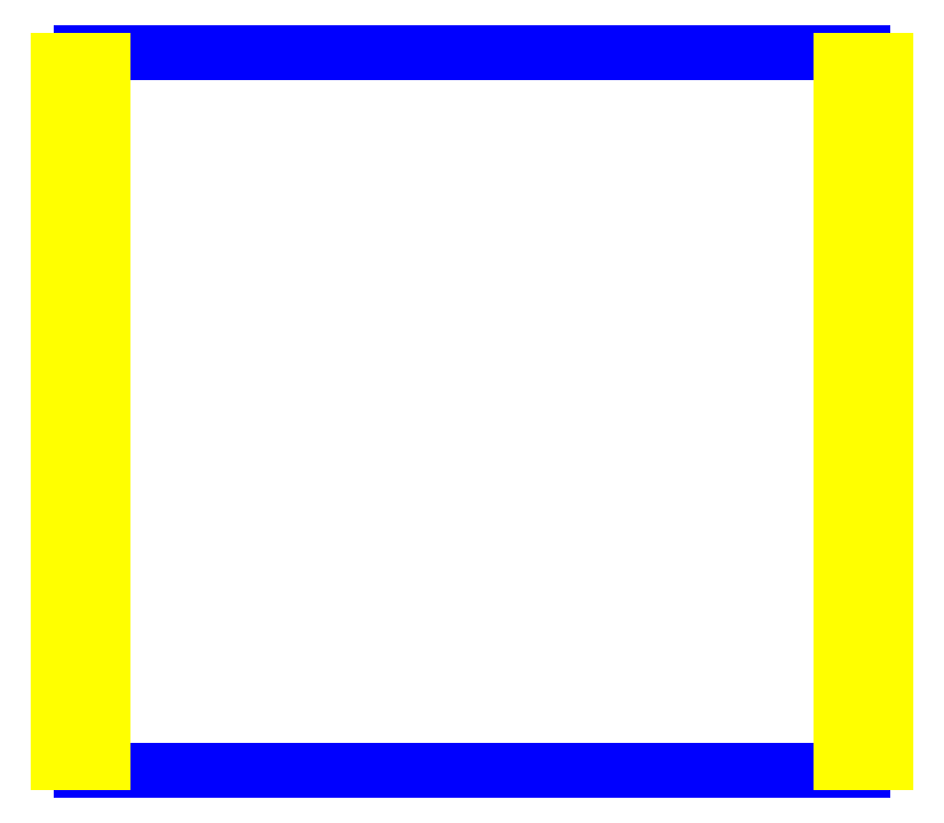
<metadata>
{"format":"dxf","ext":"dxf","renderer":"ezdxf+matplotlib","layout":"modelspace","background":"white","min_lineweight":24,"dpi":150}
</metadata>
<code>
0
SECTION
2
ENTITIES
0
LINE
8
0
10
0
20
0
11
94
21
0
0
LINE
8
0
10
94
20
0
11
94
21
102.7
0
LINE
8
0
10
94
20
102.7
11
0
21
102.7
0
LINE
8
0
10
0
20
102.7
11
0
21
0
0
CIRCLE
8
dots
10
5
20
100.2
40
0.5
0
CIRCLE
8
dots
10
10
20
98.55
40
0.5
0
CIRCLE
8
dots
10
5
20
96.9
40
0.5
0
CIRCLE
8
dots
10
10
20
95.25
40
0.5
0
CIRCLE
8
dots
10
5
20
93.6
40
0.5
0
CIRCLE
8
dots
10
10
20
91.95
40
0.5
0
CIRCLE
8
dots
10
5
20
90.3
40
0.5
0
CIRCLE
8
dots
10
10
20
88.65
40
0.5
0
CIRCLE
8
dots
10
5
20
87
40
0.5
0
CIRCLE
8
dots
10
10
20
85.35
40
0.5
0
CIRCLE
8
dots
10
5
20
83.7
40
0.5
0
CIRCLE
8
dots
10
10
20
82.05
40
0.5
0
CIRCLE
8
dots
10
5
20
80.4
40
0.5
0
CIRCLE
8
dots
10
10
20
78.75
40
0.5
0
CIRCLE
8
dots
10
5
20
77.1
40
0.5
0
CIRCLE
8
dots
10
10
20
75.45
40
0.5
0
CIRCLE
8
dots
10
5
20
73.8
40
0.5
0
CIRCLE
8
dots
10
10
20
72.15
40
0.5
0
CIRCLE
8
dots
10
5
20
70.5
40
0.5
0
CIRCLE
8
dots
10
10
20
68.85
40
0.5
0
CIRCLE
8
dots
10
5
20
67.2
40
0.5
0
CIRCLE
8
dots
10
10
20
65.55
40
0.5
0
CIRCLE
8
dots
10
5
20
63.9
40
0.5
0
CIRCLE
8
dots
10
10
20
62.25
40
0.5
0
CIRCLE
8
dots
10
5
20
60.6
40
0.5
0
CIRCLE
8
dots
10
10
20
58.95
40
0.5
0
CIRCLE
8
dots
10
5
20
57.3
40
0.5
0
CIRCLE
8
dots
10
10
20
55.65
40
0.5
0
CIRCLE
8
dots
10
5
20
54
40
0.5
0
CIRCLE
8
dots
10
10
20
52.35
40
0.5
0
CIRCLE
8
dots
10
5
20
50.7
40
0.5
0
CIRCLE
8
dots
10
10
20
49.05
40
0.5
0
CIRCLE
8
dots
10
5
20
47.4
40
0.5
0
CIRCLE
8
dots
10
10
20
45.75
40
0.5
0
CIRCLE
8
dots
10
5
20
44.1
40
0.5
0
CIRCLE
8
dots
10
10
20
42.45
40
0.5
0
CIRCLE
8
dots
10
5
20
40.8
40
0.5
0
CIRCLE
8
dots
10
10
20
39.15
40
0.5
0
CIRCLE
8
dots
10
5
20
37.5
40
0.5
0
CIRCLE
8
dots
10
10
20
35.85
40
0.5
0
CIRCLE
8
dots
10
5
20
34.2
40
0.5
0
CIRCLE
8
dots
10
10
20
32.55
40
0.5
0
CIRCLE
8
dots
10
5
20
30.9
40
0.5
0
CIRCLE
8
dots
10
10
20
29.25
40
0.5
0
CIRCLE
8
dots
10
5
20
27.6
40
0.5
0
CIRCLE
8
dots
10
10
20
25.95
40
0.5
0
CIRCLE
8
dots
10
5
20
24.3
40
0.5
0
CIRCLE
8
dots
10
10
20
22.65
40
0.5
0
CIRCLE
8
dots
10
5
20
21
40
0.5
0
CIRCLE
8
dots
10
10
20
19.35
40
0.5
0
CIRCLE
8
dots
10
5
20
17.7
40
0.5
0
CIRCLE
8
dots
10
10
20
16.05
40
0.5
0
CIRCLE
8
dots
10
5
20
14.4
40
0.5
0
CIRCLE
8
dots
10
10
20
12.75
40
0.5
0
CIRCLE
8
dots
10
5
20
11.1
40
0.5
0
CIRCLE
8
dots
10
10
20
9.45
40
0.5
0
CIRCLE
8
dots
10
5
20
7.8
40
0.5
0
CIRCLE
8
dots
10
10
20
6.15
40
0.5
0
CIRCLE
8
dots
10
5
20
4.5
40
0.5
0
CIRCLE
8
dots
10
10
20
2.85
40
0.5
0
CIRCLE
8
dots
10
44.5
20
100.2
40
0.5
0
CIRCLE
8
dots
10
49.5
20
98.55
40
0.5
0
CIRCLE
8
dots
10
44.5
20
96.9
40
0.5
0
CIRCLE
8
dots
10
49.5
20
95.25
40
0.5
0
CIRCLE
8
dots
10
44.5
20
93.6
40
0.5
0
CIRCLE
8
dots
10
49.5
20
91.95
40
0.5
0
CIRCLE
8
dots
10
44.5
20
90.3
40
0.5
0
CIRCLE
8
dots
10
49.5
20
88.65
40
0.5
0
CIRCLE
8
dots
10
44.5
20
87
40
0.5
0
CIRCLE
8
dots
10
49.5
20
85.35
40
0.5
0
CIRCLE
8
dots
10
84
20
100.2
40
0.5
0
CIRCLE
8
dots
10
89
20
98.55
40
0.5
0
CIRCLE
8
dots
10
84
20
96.9
40
0.5
0
CIRCLE
8
dots
10
89
20
95.25
40
0.5
0
CIRCLE
8
dots
10
84
20
93.6
40
0.5
0
CIRCLE
8
dots
10
89
20
91.95
40
0.5
0
CIRCLE
8
dots
10
84
20
90.3
40
0.5
0
CIRCLE
8
dots
10
89
20
88.65
40
0.5
0
CIRCLE
8
dots
10
84
20
87
40
0.5
0
CIRCLE
8
dots
10
89
20
85.35
40
0.5
0
CIRCLE
8
dots
10
84
20
83.7
40
0.5
0
CIRCLE
8
dots
10
89
20
82.05
40
0.5
0
CIRCLE
8
dots
10
84
20
80.4
40
0.5
0
CIRCLE
8
dots
10
89
20
78.75
40
0.5
0
CIRCLE
8
dots
10
84
20
77.1
40
0.5
0
CIRCLE
8
dots
10
89
20
75.45
40
0.5
0
CIRCLE
8
dots
10
84
20
73.8
40
0.5
0
CIRCLE
8
dots
10
89
20
72.15
40
0.5
0
CIRCLE
8
dots
10
84
20
70.5
40
0.5
0
CIRCLE
8
dots
10
89
20
68.85
40
0.5
0
CIRCLE
8
dots
10
84
20
67.2
40
0.5
0
CIRCLE
8
dots
10
89
20
65.55
40
0.5
0
CIRCLE
8
dots
10
84
20
63.9
40
0.5
0
CIRCLE
8
dots
10
89
20
62.25
40
0.5
0
CIRCLE
8
dots
10
84
20
60.6
40
0.5
0
CIRCLE
8
dots
10
89
20
58.95
40
0.5
0
CIRCLE
8
dots
10
84
20
57.3
40
0.5
0
CIRCLE
8
dots
10
89
20
55.65
40
0.5
0
CIRCLE
8
dots
10
84
20
54
40
0.5
0
CIRCLE
8
dots
10
89
20
52.35
40
0.5
0
CIRCLE
8
dots
10
84
20
50.7
40
0.5
0
CIRCLE
8
dots
10
89
20
49.05
40
0.5
0
CIRCLE
8
dots
10
84
20
47.4
40
0.5
0
CIRCLE
8
dots
10
89
20
45.75
40
0.5
0
CIRCLE
8
dots
10
84
20
44.1
40
0.5
0
CIRCLE
8
dots
10
89
20
42.45
40
0.5
0
CIRCLE
8
dots
10
84
20
40.8
40
0.5
0
CIRCLE
8
dots
10
89
20
39.15
40
0.5
0
CIRCLE
8
dots
10
84
20
37.5
40
0.5
0
CIRCLE
8
dots
10
89
20
35.85
40
0.5
0
CIRCLE
8
dots
10
84
20
34.2
40
0.5
0
CIRCLE
8
dots
10
89
20
32.55
40
0.5
0
CIRCLE
8
dots
10
84
20
30.9
40
0.5
0
CIRCLE
8
dots
10
89
20
29.25
40
0.5
0
CIRCLE
8
dots
10
84
20
27.6
40
0.5
0
CIRCLE
8
dots
10
89
20
25.95
40
0.5
0
CIRCLE
8
dots
10
84
20
24.3
40
0.5
0
CIRCLE
8
dots
10
89
20
22.65
40
0.5
0
CIRCLE
8
dots
10
84
20
21
40
0.5
0
CIRCLE
8
dots
10
89
20
19.35
40
0.5
0
CIRCLE
8
dots
10
84
20
17.7
40
0.5
0
CIRCLE
8
dots
10
89
20
16.05
40
0.5
0
CIRCLE
8
dots
10
84
20
14.4
40
0.5
0
CIRCLE
8
dots
10
89
20
12.75
40
0.5
0
CIRCLE
8
dots
10
84
20
11.1
40
0.5
0
CIRCLE
8
dots
10
89
20
9.45
40
0.5
0
CIRCLE
8
dots
10
84
20
7.8
40
0.5
0
CIRCLE
8
dots
10
89
20
6.15
40
0.5
0
CIRCLE
8
dots
10
84
20
4.5
40
0.5
0
CIRCLE
8
dots
10
89
20
2.85
40
0.5
0
DIMENSION
8
dots
2
*D1
10
94
20
120
30
0
11
47
21
121.1
31
0
70
   33
71
    5
3
Standard
53
0
210
0
220
0
230
1
13
0
23
102.7
33
0
14
94
24
102.7
34
0
0
POINT
8
0
10
89
20
2.85
0
LINE
8
hybrid_encap
10
0
20
0
11
94
21
0
0
LINE
8
hybrid_encap3
10
0
20
2.5
11
94
21
2.5
0
LINE
8
hybrid_encap4
10
5
20
15
11
5
21
18.4
0
LINE
8
hybrid_encap4
10
5
20
18.4
11
6.7
21
18.4
0
LINE
8
hybrid_encap4
10
6.7
20
18.4
11
6.7
21
15
0
LINE
8
hybrid_encap
10
0
20
5.5
11
94
21
5.5
0
LINE
8
hybrid_encap
10
0
20
2.75
11
94
21
2.75
0
LINE
8
hybrid_encap2
10
0
20
0
11
94
21
0
0
LINE
8
hybrid_encap2
10
94
20
0
11
94
21
5.6
0
LINE
8
hybrid_encap2
10
94
20
5.6
11
0
21
5.6
0
LINE
8
hybrid_encap2
10
0
20
5.6
11
0
21
1.4
0
LINE
8
hybrid_encap2
10
0
20
1.4
11
92.75
21
1.4
0
LINE
8
hybrid_encap2
10
92.75
20
1.4
11
92.75
21
4.2
0
LINE
8
hybrid_encap2
10
92.75
20
4.2
11
1.375
21
4.2
0
LINE
8
hybrid_encap2
10
1.375
20
4.2
11
1.375
21
2.8
0
LINE
8
hybrid_encap2
10
1.375
20
2.8
11
91.5
21
2.8
0
LINE
8
hybrid_encap5
10
92.7
20
2.75
11
2.2
21
2.75
0
LINE
8
hybrid_encap5
10
2.2
20
2.75
11
2.2
21
3.3
0
LINE
8
hybrid_encap5
10
93.8
20
3.3
11
93.8
21
2.2
0
LINE
8
hybrid_encap5
10
93.8
20
2.2
11
1.1
21
2.2
0
LINE
8
hybrid_encap5
10
1.1
20
2.2
11
1.1
21
4.4
0
LINE
8
hybrid_encap5
10
1.1
20
4.4
11
94.9
21
4.4
0
LINE
8
hybrid_encap5
10
94.9
20
4.4
11
94.9
21
1.1
0
LINE
8
hybrid_encap5
10
94.9
20
1.1
11
0
21
1.1
0
LINE
8
hybrid_encap5
10
0
20
1.1
11
0
21
5.5
0
LINE
8
hybrid_encap5
10
0
20
5.5
11
96
21
5.5
0
LINE
8
hybrid_encap5
10
96
20
5.5
11
96
21
0
0
LINE
8
hybrid_encap5
10
96
20
0
11
0
21
0
0
LINE
8
hybrid_encap5
10
0
20
2.5
11
96
21
2.5
0
LINE
8
hybrid_encap5
10
2.2
20
3.3
11
93.8
21
3.3
0
LINE
8
hybrid_encap6
10
3
20
2.8
11
92.75
21
2.8
0
LINE
8
hybrid_encap6
10
92.75
20
2.8
11
92.75
21
2.25
0
LINE
8
hybrid_encap6
10
92.75
20
2.25
11
2.25
21
2.25
0
LINE
8
hybrid_encap6
10
2.25
20
2.25
11
2.25
21
3.35
0
LINE
8
hybrid_encap6
10
2.25
20
3.35
11
93.5
21
3.35
0
LINE
8
hybrid_encap6
10
93.5
20
3.35
11
93.5
21
1.5
0
LINE
8
hybrid_encap6
10
93.5
20
1.5
11
1.5
21
1.5
0
LINE
8
hybrid_encap6
10
1.5
20
1.5
11
1.5
21
4.1
0
LINE
8
hybrid_encap6
10
1.5
20
4.1
11
94.25
21
4.1
0
LINE
8
hybrid_encap6
10
94.25
20
4.1
11
94.25
21
0.75
0
LINE
8
hybrid_encap6
10
94.25
20
0.75
11
0.75
21
0.75
0
LINE
8
hybrid_encap6
10
0.75
20
4.85
11
95
21
4.85
0
LINE
8
hybrid_encap6
10
95
20
4.85
11
95
21
0
0
LINE
8
hybrid_encap6
10
95
20
0
11
0
21
0
0
LINE
8
hybrid_encap6
10
0
20
5.4
11
95
21
5.4
0
LINE
8
hybrid_encap6
10
0.75
20
0.75
11
0.75
21
4.85
0
LINE
8
hybrid_encap6
10
0
20
0
11
0
21
5.4
0
LINE
8
hybrid_encap7
10
1.5
20
4.2
11
93.5
21
4.2
0
LINE
8
hybrid_encap7
10
93.5
20
4.2
11
93.5
21
3.5
0
LINE
8
hybrid_encap7
10
93.5
20
3.5
11
1.5
21
3.5
0
LINE
8
hybrid_encap7
10
1.5
20
3.5
11
1.5
21
2.8
0
LINE
8
hybrid_encap7
10
1.5
20
2.8
11
93.5
21
2.8
0
LINE
8
hybrid_encap7
10
93.5
20
2.8
11
93.5
21
2.1
0
LINE
8
hybrid_encap7
10
93.5
20
2.1
11
1.5
21
2.1
0
LINE
8
hybrid_encap7
10
1.5
20
2.1
11
1.5
21
1.4
0
LINE
8
hybrid_encap7
10
1.5
20
1.4
11
93.5
21
1.4
0
LINE
8
hybrid_encap7
10
93.5
20
1.4
11
93.5
21
0.7
0
LINE
8
hybrid_encap7
10
93.5
20
0.7
11
0.75
21
0.7
0
LINE
8
hybrid_encap7
10
0.75
20
0.7
11
0.75
21
4.9
0
LINE
8
hybrid_encap7
10
0.75
20
4.9
11
94.25
21
4.9
0
LINE
8
hybrid_encap7
10
94.25
20
4.9
11
94.25
21
0
0
LINE
8
hybrid_encap7
10
94.25
20
0
11
0
21
0
0
LINE
8
hybrid_encap7
10
0
20
0
11
0
21
5.6
0
LINE
8
hybrid_encap7
10
0
20
5.6
11
95
21
5.6
0
LINE
8
hybrid_encap7
10
95
20
5.6
11
95
21
0
0
LINE
8
hybrid_encap8
10
1.5
20
3.8
11
93.5
21
3.8
0
LINE
8
hybrid_encap8
10
93.5
20
3.8
11
93.5
21
3.3
0
LINE
8
hybrid_encap8
10
93.5
20
3.3
11
1.5
21
3.3
0
LINE
8
hybrid_encap8
10
1.5
20
3.3
11
1.5
21
2.8
0
LINE
8
hybrid_encap8
10
1.5
20
2.8
11
93.5
21
2.8
0
LINE
8
hybrid_encap8
10
93.5
20
2.8
11
93.5
21
2.3
0
LINE
8
hybrid_encap8
10
93.5
20
2.3
11
1.5
21
2.3
0
LINE
8
hybrid_encap8
10
1.5
20
2.3
11
1.5
21
1.8
0
LINE
8
hybrid_encap8
10
1.5
20
1.8
11
93.5
21
1.8
0
LINE
8
hybrid_encap8
10
93.5
20
1.8
11
93.5
21
0.5
0
LINE
8
hybrid_encap8
10
93.5
20
0.5
11
0.75
21
0.5
0
LINE
8
hybrid_encap8
10
0.75
20
0.5
11
0.75
21
5.1
0
LINE
8
hybrid_encap8
10
0.75
20
5.1
11
94.25
21
5.1
0
LINE
8
hybrid_encap8
10
94.25
20
5.1
11
94.25
21
0
0
LINE
8
hybrid_encap8
10
94.25
20
0
11
0
21
0
0
LINE
8
hybrid_encap8
10
0
20
0
11
0
21
5.6
0
LINE
8
hybrid_encap8
10
0
20
5.6
11
95
21
5.6
0
LINE
8
hybrid_encap8
10
95
20
5.6
11
95
21
0
0
LINE
8
hybrid_encap9
10
1.5
20
4
11
93.5
21
4
0
LINE
8
hybrid_encap9
10
93.5
20
4
11
93.5
21
3.4
0
LINE
8
hybrid_encap9
10
93.5
20
3.4
11
1.5
21
3.4
0
LINE
8
hybrid_encap9
10
1.5
20
3.4
11
1.5
21
2.8
0
LINE
8
hybrid_encap9
10
1.5
20
2.8
11
93.5
21
2.8
0
LINE
8
hybrid_encap9
10
93.5
20
2.8
11
93.5
21
2.2
0
LINE
8
hybrid_encap9
10
93.5
20
2.2
11
1.5
21
2.2
0
LINE
8
hybrid_encap9
10
1.5
20
2.2
11
1.5
21
1.6
0
LINE
8
hybrid_encap9
10
1.5
20
1.6
11
93.5
21
1.6
0
LINE
8
hybrid_encap9
10
93.5
20
1.6
11
93.5
21
0.6
0
LINE
8
hybrid_encap9
10
93.5
20
0.6
11
0.75
21
0.6
0
LINE
8
hybrid_encap9
10
0.75
20
0.6
11
0.75
21
5
0
LINE
8
hybrid_encap9
10
0.75
20
5
11
94.25
21
5
0
LINE
8
hybrid_encap9
10
94.25
20
5
11
94.25
21
0
0
LINE
8
hybrid_encap9
10
94.25
20
0
11
0
21
0
0
LINE
8
hybrid_encap9
10
0
20
0
11
0
21
5.6
0
LINE
8
hybrid_encap9
10
0
20
5.6
11
95
21
5.6
0
LINE
8
hybrid_encap9
10
95
20
5.6
11
95
21
0
0
LINE
8
hybrid_encap_maze
10
1.5
20
4.75
11
93.5
21
4.75
0
LINE
8
hybrid_encap_maze
10
93.5
20
4.75
11
93.5
21
4.25
0
LINE
8
hybrid_encap_maze
10
93.5
20
4.25
11
1.5
21
4.25
0
LINE
8
hybrid_encap_maze
10
1.5
20
4.25
11
1.5
21
3.75
0
LINE
8
hybrid_encap_maze
10
1.5
20
3.75
11
93.5
21
3.75
0
LINE
8
hybrid_encap_maze
10
93.5
20
3.75
11
93.5
21
3.25
0
LINE
8
hybrid_encap_maze
10
93.5
20
3.25
11
1.5
21
3.25
0
LINE
8
hybrid_encap_maze
10
1.5
20
3.25
11
1.5
21
2.75
0
LINE
8
hybrid_encap_maze
10
1.5
20
2.75
11
93.5
21
2.75
0
LINE
8
hybrid_encap_maze
10
93.5
20
2.75
11
93.5
21
2.25
0
LINE
8
hybrid_encap_maze
10
93.5
20
2.25
11
1.5
21
2.25
0
LINE
8
hybrid_encap_maze
10
1.5
20
2.25
11
1.5
21
1.75
0
LINE
8
hybrid_encap_maze
10
1.5
20
1.75
11
93.5
21
1.75
0
LINE
8
hybrid_encap_maze
10
93.5
20
1.75
11
93.5
21
1.25
0
LINE
8
hybrid_encap_maze
10
93.5
20
1.25
11
1.5
21
1.25
0
LINE
8
hybrid_encap_maze
10
1.5
20
1.25
11
1.5
21
0.75
0
LINE
8
hybrid_encap_maze
10
1.5
20
0.75
11
93.5
21
0.75
0
LINE
8
hybrid_encap_maze
10
93.5
20
0.75
11
93.5
21
0.25
0
LINE
8
hybrid_encap_maze
10
93.5
20
0.25
11
0.75
21
0.25
0
LINE
8
hybrid_encap_maze
10
0.75
20
0.25
11
0.75
21
5.25
0
LINE
8
hybrid_encap_maze
10
0.75
20
5.25
11
94.25
21
5.25
0
LINE
8
hybrid_encap_maze
10
94.25
20
5.25
11
94.25
21
-0.25
0
LINE
8
hybrid_encap_maze
10
94.25
20
-0.25
11
0
21
-0.25
0
LINE
8
hybrid_encap_maze
10
0
20
-0.25
11
0
21
5.75
0
LINE
8
hybrid_encap_maze
10
0
20
5.75
11
95
21
5.75
0
LINE
8
hybrid_encap_maze
10
95
20
5.75
11
95
21
-0.25
0
LINE
8
hybrid_encap_block
10
1.5
20
5.6
11
93.5
21
5.6
0
LINE
8
hybrid_encap_block
10
93.5
20
5.6
11
93.5
21
5.4
0
LINE
8
hybrid_encap_block
10
93.5
20
5.4
11
1.5
21
5.4
0
LINE
8
hybrid_encap_block
10
1.5
20
5.4
11
1.5
21
5.2
0
LINE
8
hybrid_encap_block
10
1.5
20
5.2
11
93.5
21
5.2
0
LINE
8
hybrid_encap_block
10
93.5
20
5.2
11
93.5
21
5
0
LINE
8
hybrid_encap_block
10
93.5
20
5
11
1.5
21
5
0
LINE
8
hybrid_encap_block
10
1.5
20
5
11
1.5
21
4.8
0
LINE
8
hybrid_encap_block
10
1.5
20
4.8
11
93.5
21
4.8
0
LINE
8
hybrid_encap_block
10
93.5
20
4.8
11
93.5
21
4.6
0
LINE
8
hybrid_encap_block
10
93.5
20
4.6
11
1.5
21
4.6
0
LINE
8
hybrid_encap_block
10
1.5
20
4.6
11
1.5
21
4.4
0
LINE
8
hybrid_encap_block
10
1.5
20
4.4
11
93.5
21
4.4
0
LINE
8
hybrid_encap_block
10
93.5
20
4.4
11
93.5
21
4.2
0
LINE
8
hybrid_encap_block
10
93.5
20
4.2
11
1.5
21
4.2
0
LINE
8
hybrid_encap_block
10
1.5
20
4.2
11
1.5
21
4
0
LINE
8
hybrid_encap_block
10
1.5
20
4
11
93.5
21
4
0
LINE
8
hybrid_encap_block
10
93.5
20
4
11
93.5
21
3.8
0
LINE
8
hybrid_encap_block
10
93.5
20
3.8
11
1.5
21
3.8
0
LINE
8
hybrid_encap_block
10
1.5
20
3.8
11
1.5
21
3.6
0
LINE
8
hybrid_encap_block
10
1.5
20
3.6
11
93.5
21
3.6
0
LINE
8
hybrid_encap_block
10
93.5
20
3.6
11
93.5
21
3.4
0
LINE
8
hybrid_encap_block
10
93.5
20
3.4
11
1.5
21
3.4
0
LINE
8
hybrid_encap_block
10
1.5
20
3.4
11
1.5
21
3.2
0
LINE
8
hybrid_encap_block
10
1.5
20
3.2
11
93.5
21
3.2
0
LINE
8
hybrid_encap_block
10
93.5
20
3.2
11
93.5
21
3
0
LINE
8
hybrid_encap_block
10
93.5
20
3
11
1.5
21
3
0
LINE
8
hybrid_encap_block
10
1.5
20
3
11
1.5
21
2.8
0
LINE
8
hybrid_encap_block
10
1.5
20
2.8
11
93.5
21
2.8
0
LINE
8
hybrid_encap_block
10
93.5
20
2.8
11
93.5
21
2.6
0
LINE
8
hybrid_encap_block
10
93.5
20
2.6
11
1.5
21
2.6
0
LINE
8
hybrid_encap_block
10
1.5
20
2.6
11
1.5
21
2.4
0
LINE
8
hybrid_encap_block
10
1.5
20
2.4
11
93.5
21
2.4
0
LINE
8
hybrid_encap_block
10
93.5
20
2.4
11
93.5
21
2.2
0
LINE
8
hybrid_encap_block
10
93.5
20
2.2
11
1.5
21
2.2
0
LINE
8
hybrid_encap_block
10
1.5
20
2.2
11
1.5
21
2
0
LINE
8
hybrid_encap_block
10
1.5
20
2
11
93.5
21
2
0
LINE
8
hybrid_encap_block
10
93.5
20
2
11
93.5
21
1.8
0
LINE
8
hybrid_encap_block
10
93.5
20
1.8
11
1.5
21
1.8
0
LINE
8
hybrid_encap_block
10
1.5
20
1.8
11
1.5
21
1.6
0
LINE
8
hybrid_encap_block
10
1.5
20
1.6
11
93.5
21
1.6
0
LINE
8
hybrid_encap_block
10
93.5
20
1.6
11
93.5
21
1.4
0
LINE
8
hybrid_encap_block
10
93.5
20
1.4
11
1.5
21
1.4
0
LINE
8
hybrid_encap_block
10
1.5
20
1.4
11
1.5
21
1.2
0
LINE
8
hybrid_encap_block
10
1.5
20
1.2
11
93.5
21
1.2
0
LINE
8
hybrid_encap_block
10
93.5
20
1.2
11
93.5
21
1
0
LINE
8
hybrid_encap_block
10
93.5
20
1
11
1.5
21
1
0
LINE
8
hybrid_encap_block
10
1.5
20
1
11
1.5
21
0.8
0
LINE
8
hybrid_encap_block
10
1.5
20
0.8
11
93.5
21
0.8
0
LINE
8
hybrid_encap_block
10
93.5
20
0.8
11
93.5
21
0.6
0
LINE
8
hybrid_encap_block
10
93.5
20
0.6
11
1.5
21
0.6
0
LINE
8
hybrid_encap_block
10
1.5
20
0.6
11
1.5
21
0.4
0
LINE
8
hybrid_encap_block
10
1.5
20
0.4
11
93.5
21
0.4
0
LINE
8
hybrid_encap_block
10
93.5
20
0.4
11
93.5
21
0.2
0
LINE
8
hybrid_encap_block
10
93.5
20
0.2
11
1.5
21
0.2
0
LINE
8
hybrid_encap_block
10
1.5
20
0.2
11
1.5
21
0
0
LINE
8
hybrid_encap_block
10
1.5
20
0
11
93.5
21
0
0
LINE
8
hybrid_encap_block
10
93.5
20
0
11
93.5
21
-0.2
0
LINE
8
hybrid_encap_block
10
93.5
20
-0.2
11
0.75
21
-0.2
0
LINE
8
hybrid_encap_block
10
0.75
20
-0.2
11
0.75
21
5.8
0
LINE
8
hybrid_encap_block
10
0.75
20
5.8
11
94.25
21
5.8
0
LINE
8
hybrid_encap_block
10
94.25
20
5.8
11
94.25
21
-0.4
0
LINE
8
hybrid_encap_block
10
94.25
20
-0.4
11
0
21
-0.4
0
LINE
8
hybrid_encap_block
10
0
20
-0.4
11
0
21
6
0
LINE
8
hybrid_encap_block
10
0
20
6
11
95
21
6
0
LINE
8
hybrid_encap_block
10
95
20
6
11
95
21
-0.4
0
LINE
8
border
10
0
20
0
11
102.7
21
0
0
LINE
8
border
10
102.7
20
94.18
11
0
21
94.18
0
LINE
8
border
10
102.7
20
0
11
102.7
21
94.18
0
LINE
8
border
10
0
20
94.18
11
0
21
0
0
LINE
8
sensor_encap
10
-2
20
91.68
11
-1.5
21
91.68
0
LINE
8
sensor_encap
10
-1
20
91.68
11
-0.5
21
91.68
0
LINE
8
sensor_encap
10
5.773e-15
20
91.68
11
0.5
21
91.68
0
LINE
8
sensor_encap
10
1
20
91.68
11
1.5
21
91.68
0
LINE
8
sensor_encap
10
2
20
91.68
11
2.5
21
91.68
0
LINE
8
sensor_encap
10
-2.5
20
92.43
11
3
21
92.43
0
LINE
8
sensor_encap
10
-3
20
93.18
11
3
21
93.18
0
LINE
8
sensor_encap
10
100.7
20
91.68
11
101.2
21
91.68
0
LINE
8
sensor_encap
10
101.7
20
91.68
11
102.2
21
91.68
0
LINE
8
sensor_encap
10
102.7
20
91.68
11
103.2
21
91.68
0
LINE
8
sensor_encap
10
103.7
20
91.68
11
104.2
21
91.68
0
LINE
8
sensor_encap
10
104.7
20
91.68
11
105.2
21
91.68
0
LINE
8
sensor_encap
10
100.2
20
92.43
11
105.7
21
92.43
0
LINE
8
sensor_encap
10
99.7
20
93.18
11
105.7
21
93.18
0
LINE
8
sensor_encap
10
-1.5
20
2.5
11
-1
21
2.5
0
LINE
8
sensor_encap
10
-0.5
20
2.5
11
0
21
2.5
0
LINE
8
sensor_encap
10
0.5
20
2.5
11
1
21
2.5
0
LINE
8
sensor_encap
10
1.5
20
2.5
11
2
21
2.5
0
LINE
8
sensor_encap
10
2.5
20
1.75
11
-2.5
21
1.75
0
LINE
8
sensor_encap
10
3
20
1
11
-3
21
1
0
LINE
8
sensor_encap
10
101.2
20
2.5
11
101.7
21
2.5
0
LINE
8
sensor_encap
10
102.2
20
2.5
11
102.7
21
2.5
0
LINE
8
sensor_encap
10
103.2
20
2.5
11
103.7
21
2.5
0
LINE
8
sensor_encap
10
104.2
20
2.5
11
104.7
21
2.5
0
LINE
8
sensor_encap
10
105.2
20
1.75
11
100.2
21
1.75
0
LINE
8
sensor_encap
10
105.7
20
1
11
99.7
21
1
0
LINE
8
sensor_encap
10
-2
20
2.5
11
-2
21
91.68
0
LINE
8
sensor_encap
10
-1.5
20
91.68
11
-1.5
21
2.5
0
LINE
8
sensor_encap
10
-1
20
2.5
11
-1
21
91.68
0
LINE
8
sensor_encap
10
-0.5
20
91.68
11
-0.5
21
2.5
0
LINE
8
sensor_encap
10
0
20
2.5
11
5.773e-15
21
91.68
0
LINE
8
sensor_encap
10
0.5
20
91.68
11
0.5
21
2.5
0
LINE
8
sensor_encap
10
1
20
2.5
11
1
21
91.68
0
LINE
8
sensor_encap
10
1.5
20
91.68
11
1.5
21
2.5
0
LINE
8
sensor_encap
10
2
20
2.5
11
2
21
91.68
0
LINE
8
sensor_encap
10
2.5
20
91.68
11
2.5
21
1.75
0
LINE
8
sensor_encap
10
-2.5
20
1.75
11
-2.5
21
92.43
0
LINE
8
sensor_encap
10
3
20
92.43
11
3
21
1
0
LINE
8
sensor_encap
10
-3
20
1
11
-3
21
93.18
0
LINE
8
sensor_encap
10
100.7
20
2.5
11
100.7
21
91.68
0
LINE
8
sensor_encap
10
101.2
20
91.68
11
101.2
21
2.5
0
LINE
8
sensor_encap
10
101.7
20
2.5
11
101.7
21
91.68
0
LINE
8
sensor_encap
10
102.2
20
91.68
11
102.2
21
2.5
0
LINE
8
sensor_encap
10
103.2
20
91.68
11
103.2
21
2.5
0
LINE
8
sensor_encap
10
103.7
20
2.5
11
103.7
21
91.68
0
LINE
8
sensor_encap
10
104.2
20
91.68
11
104.2
21
2.5
0
LINE
8
sensor_encap
10
104.7
20
2.5
11
104.7
21
91.68
0
LINE
8
sensor_encap
10
105.2
20
91.68
11
105.2
21
1.75
0
LINE
8
sensor_encap
10
100.2
20
1.75
11
100.2
21
92.43
0
LINE
8
sensor_encap
10
105.7
20
92.43
11
105.7
21
1
0
LINE
8
sensor_encap
10
99.7
20
1
11
99.7
21
93.18
0
LINE
8
sensor_encap
10
102.7
20
2.5
11
102.7
21
91.68
0
ENDSEC
0
EOF

</code>
